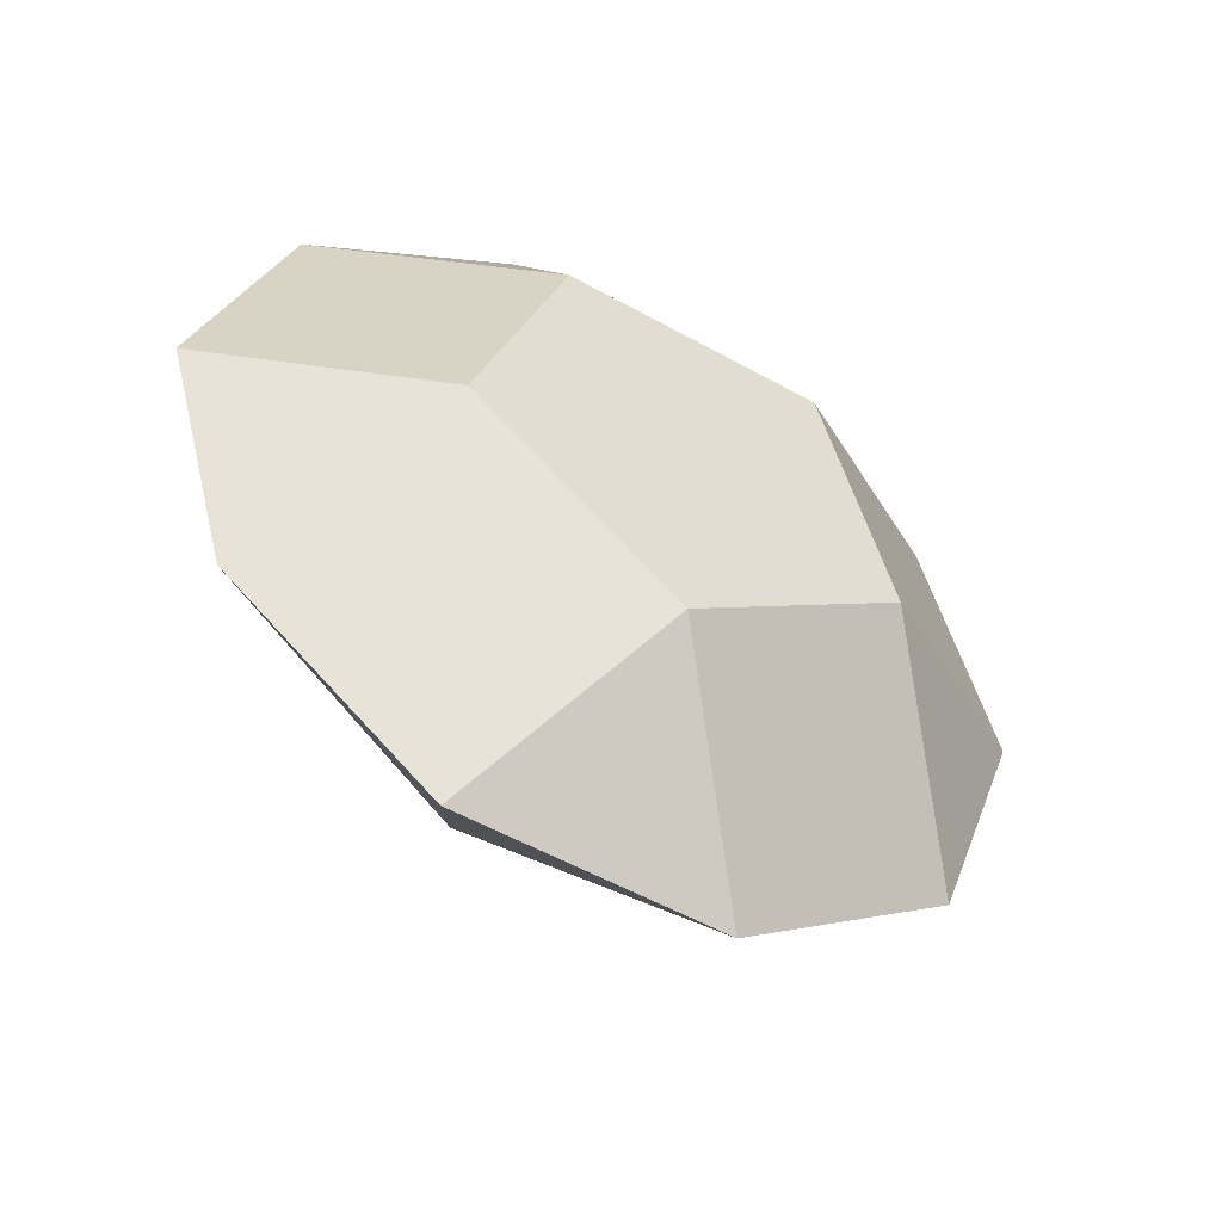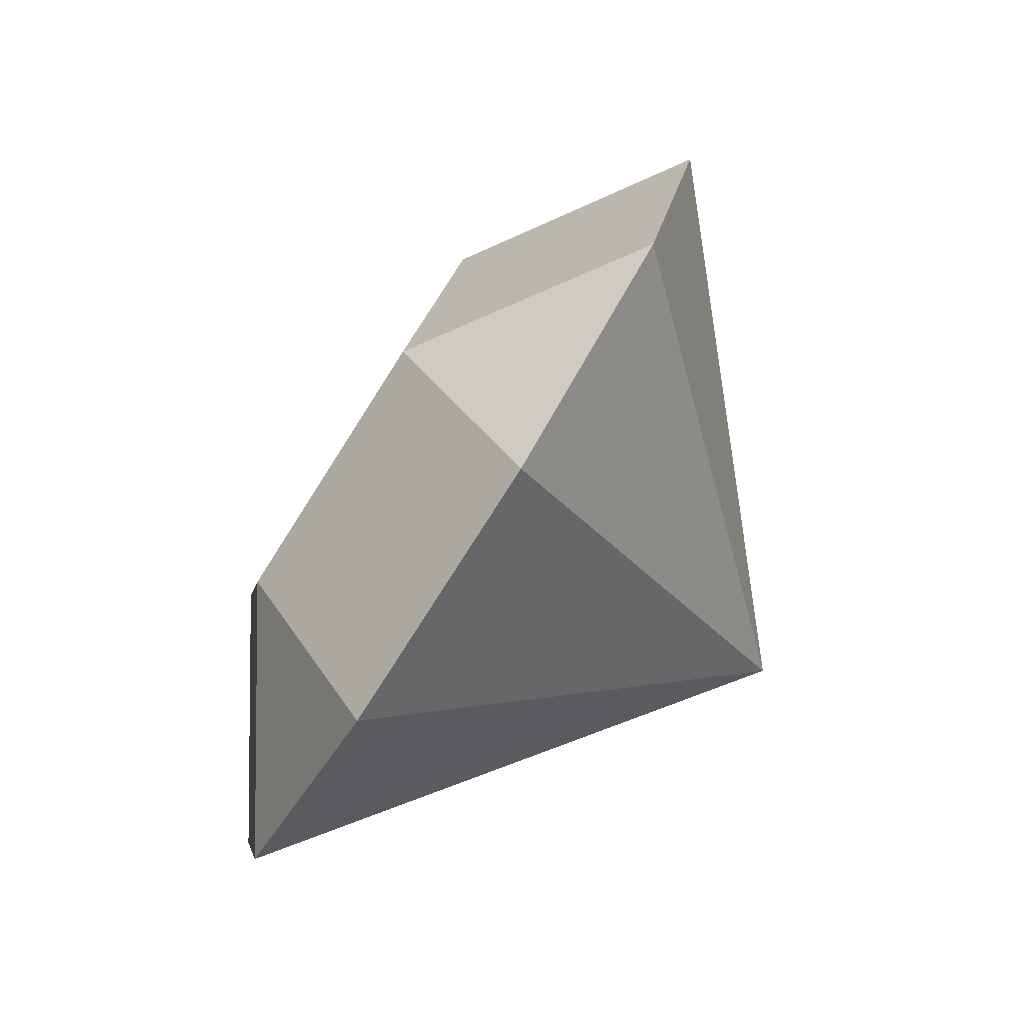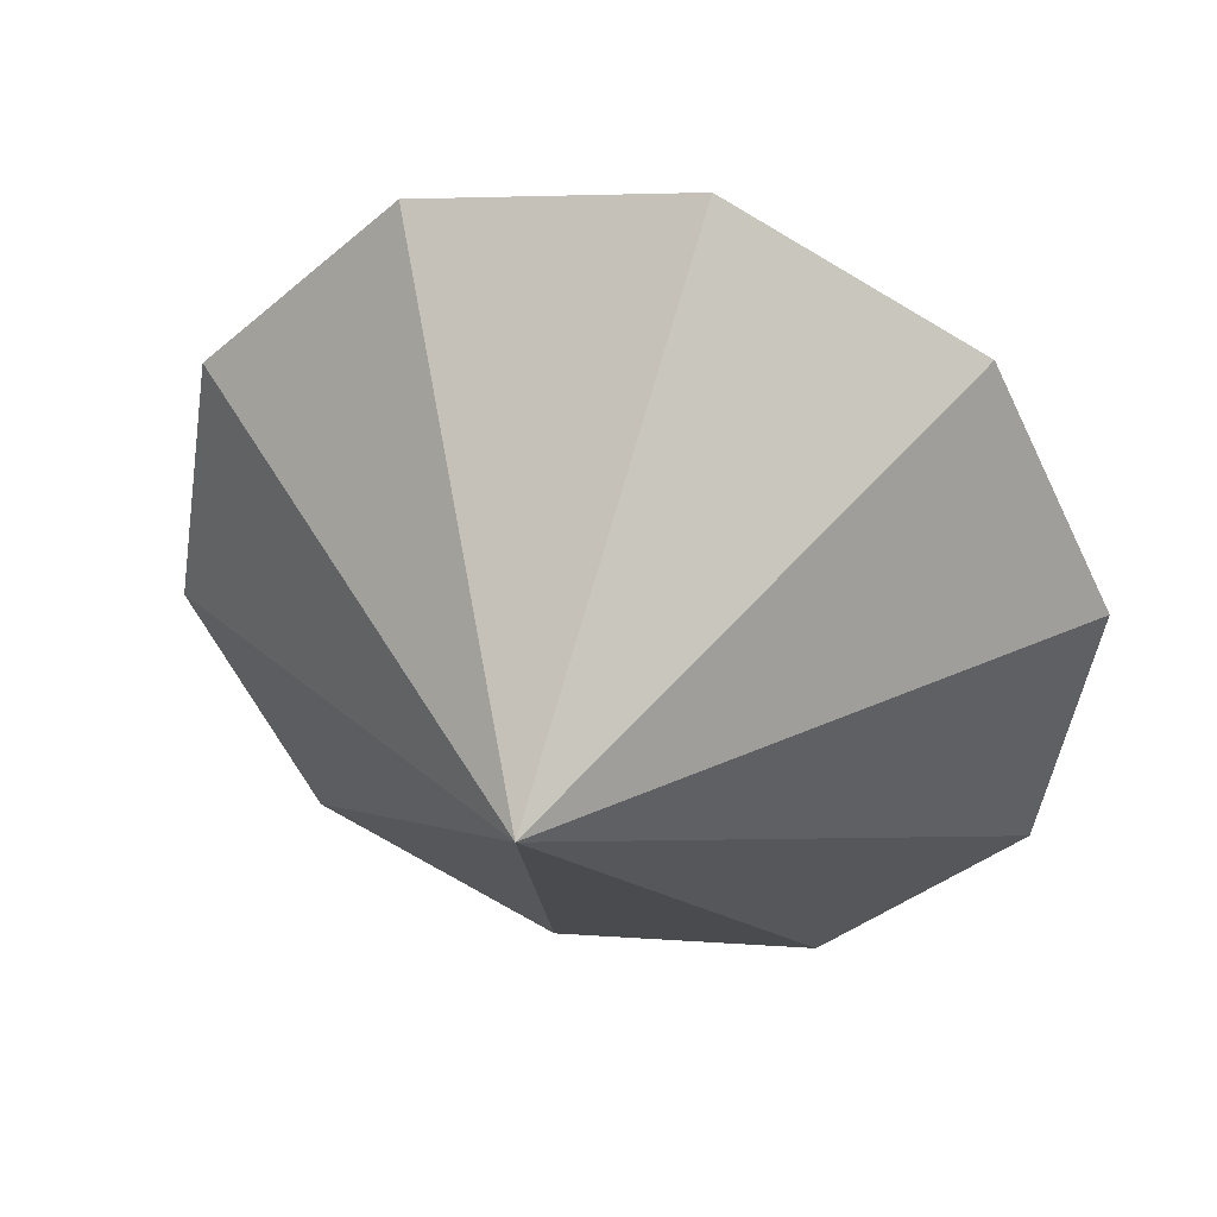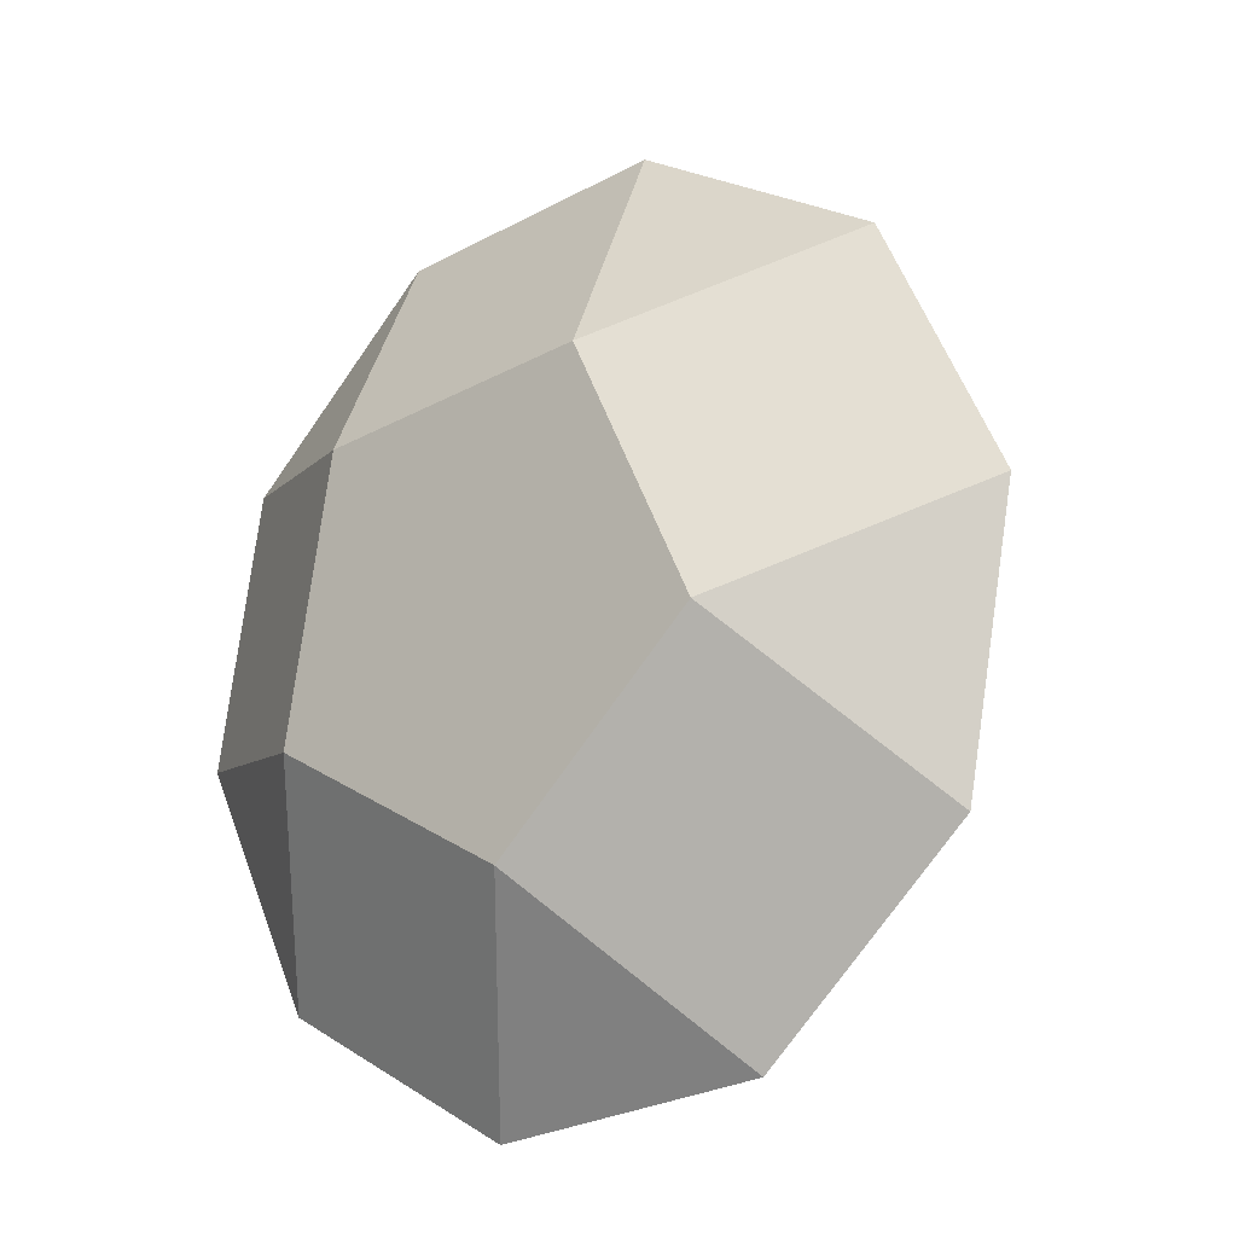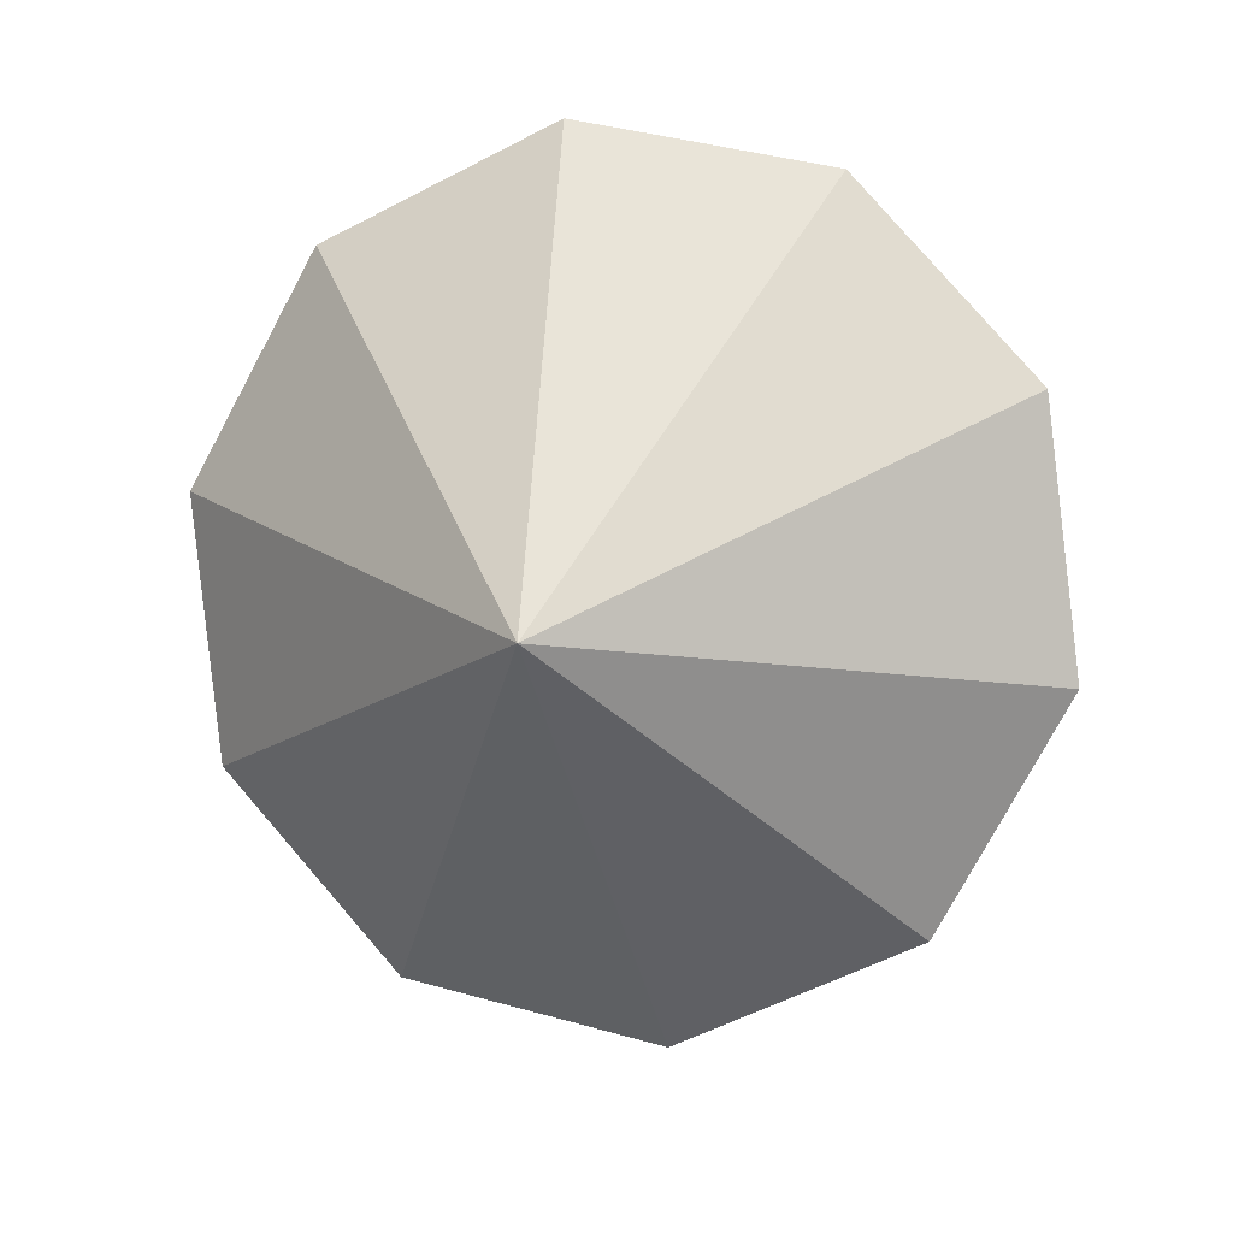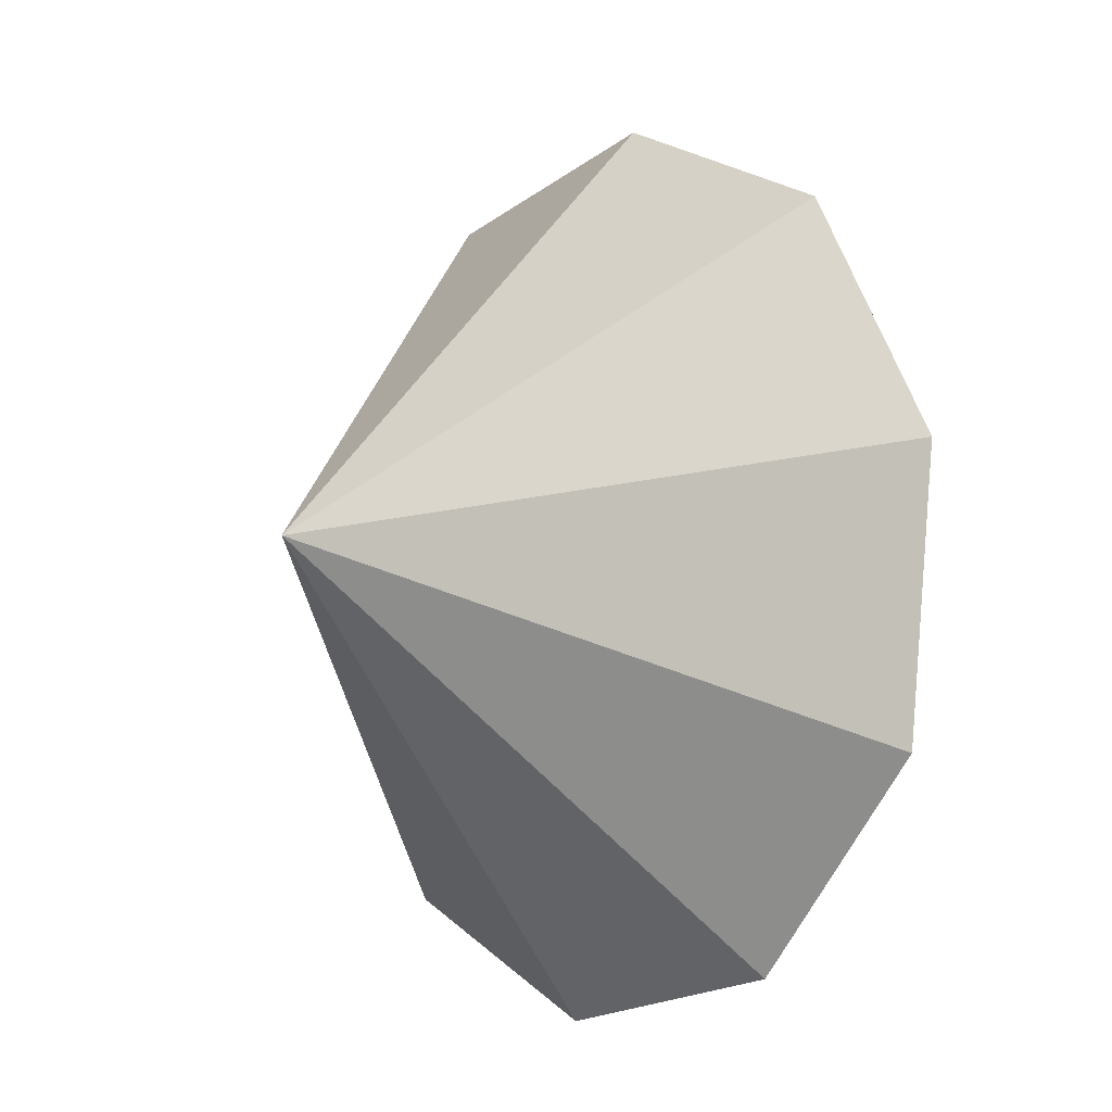
<metadata>
{"format":"obj","ext":"obj","renderer":"f3d","projection":"perspective","resolution":1024,"background":"white","views":[{"elev":28.3,"azim":107.6,"up":"+Z"},{"elev":-4.9,"azim":82.1,"up":"+Y"},{"elev":4.5,"azim":-164.0,"up":"+Y"},{"elev":25.0,"azim":45.5,"up":"+Y"},{"elev":-57.5,"azim":28.3,"up":"+Z"},{"elev":-60.6,"azim":-115.2,"up":"+Y"}]}
</metadata>
<code>
v -1.618 0 0
v 1.309 -0.809 0.5
v 1.309 0.809 -0.5
v -1.309 -0.809 0.5
v -1.309 0.809 -0.5
v 0.5 -1.309 0.809
v 0.5 1.309 -0.809
v -0.5 -1.309 0.809
v -0.5 1.309 -0.809
v 0.809 0.5 0.309
v -0.809 0.5 0.309
v 0.5 -0.309 0.809
v -0.5 -0.309 0.809
v 0 1 0
v 1.618 0 0
v 0 -0.62 -1.2
f 10 14 11 13 12
f 10 3 7 14
f 14 9 5 11
f 11 1 4 13
f 13 8 6 12
f 12 2 15 10
f 10 15 3
f 14 7 9
f 11 5 1
f 13 4 8
f 12 6 2
f 16 15 2
f 16 2 6
f 16 6 8
f 16 8 4
f 16 4 1
f 16 1 5
f 16 5 9
f 16 9 7
f 16 7 3
f 16 3 15

</code>
